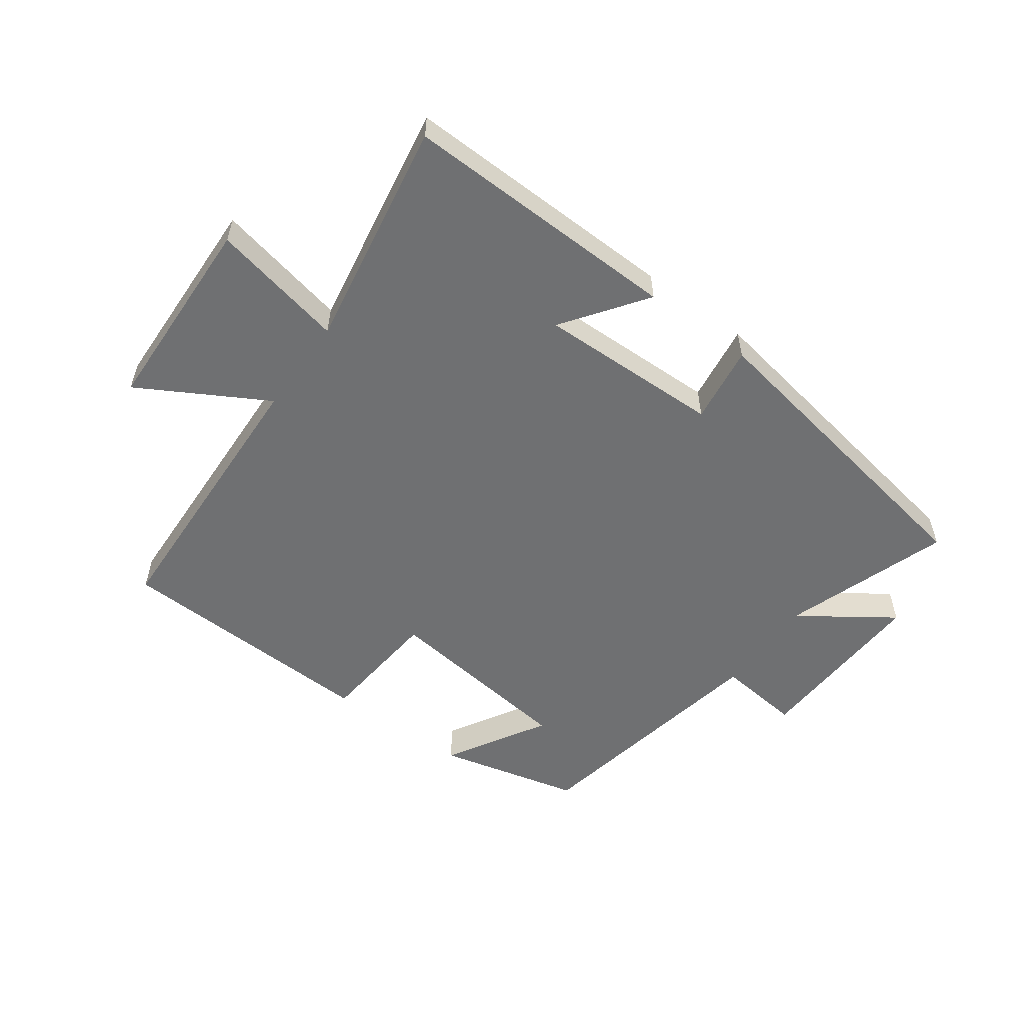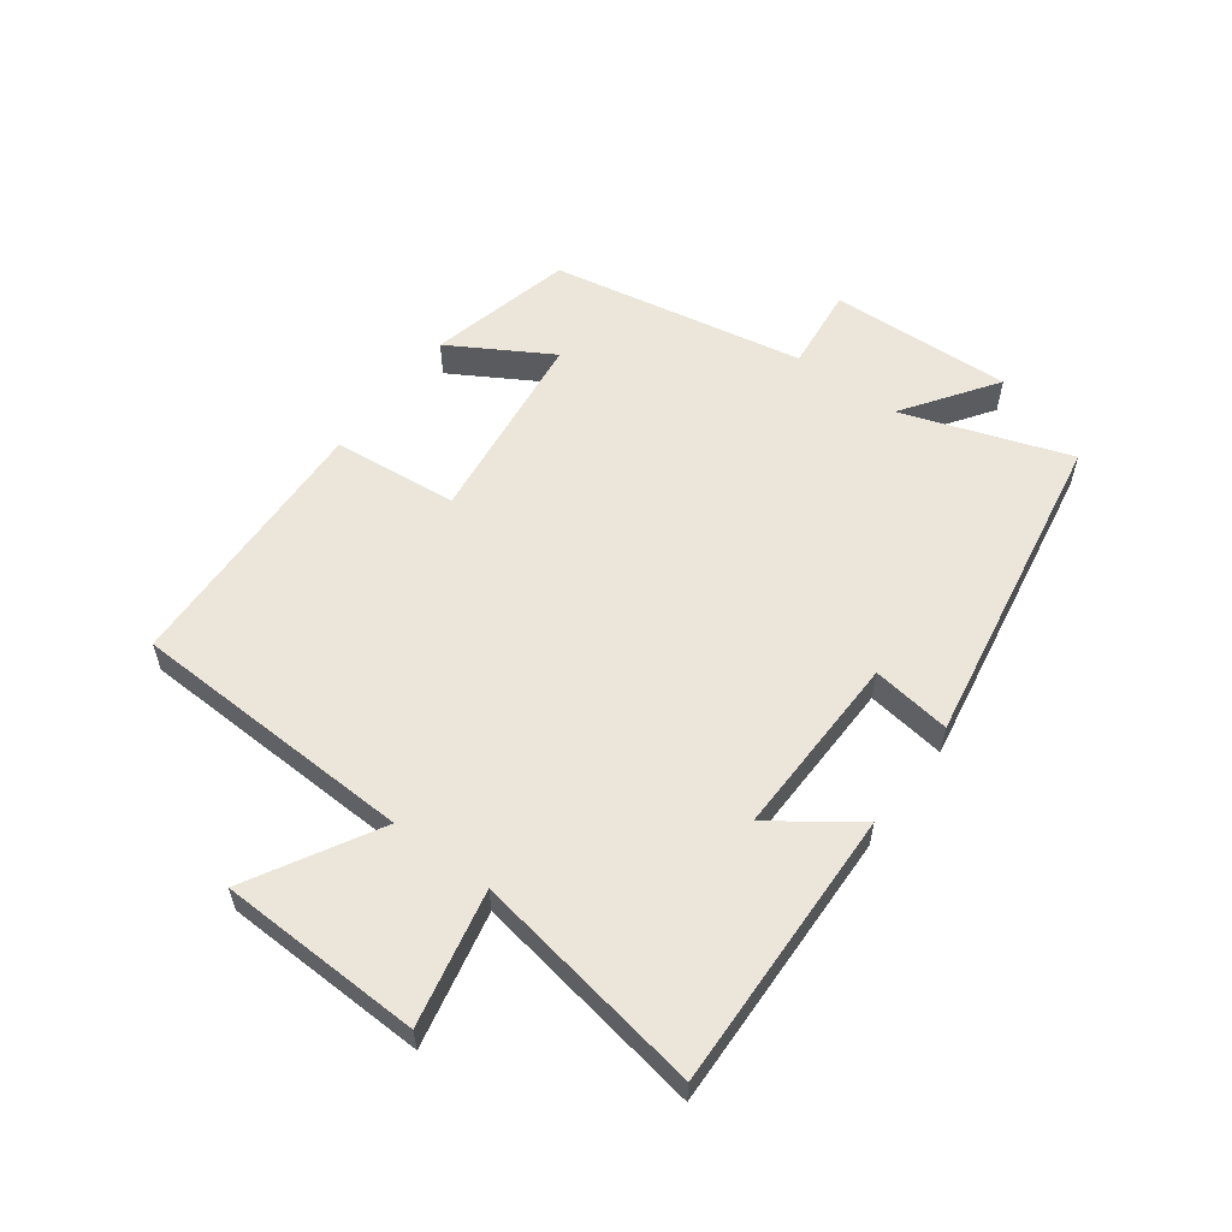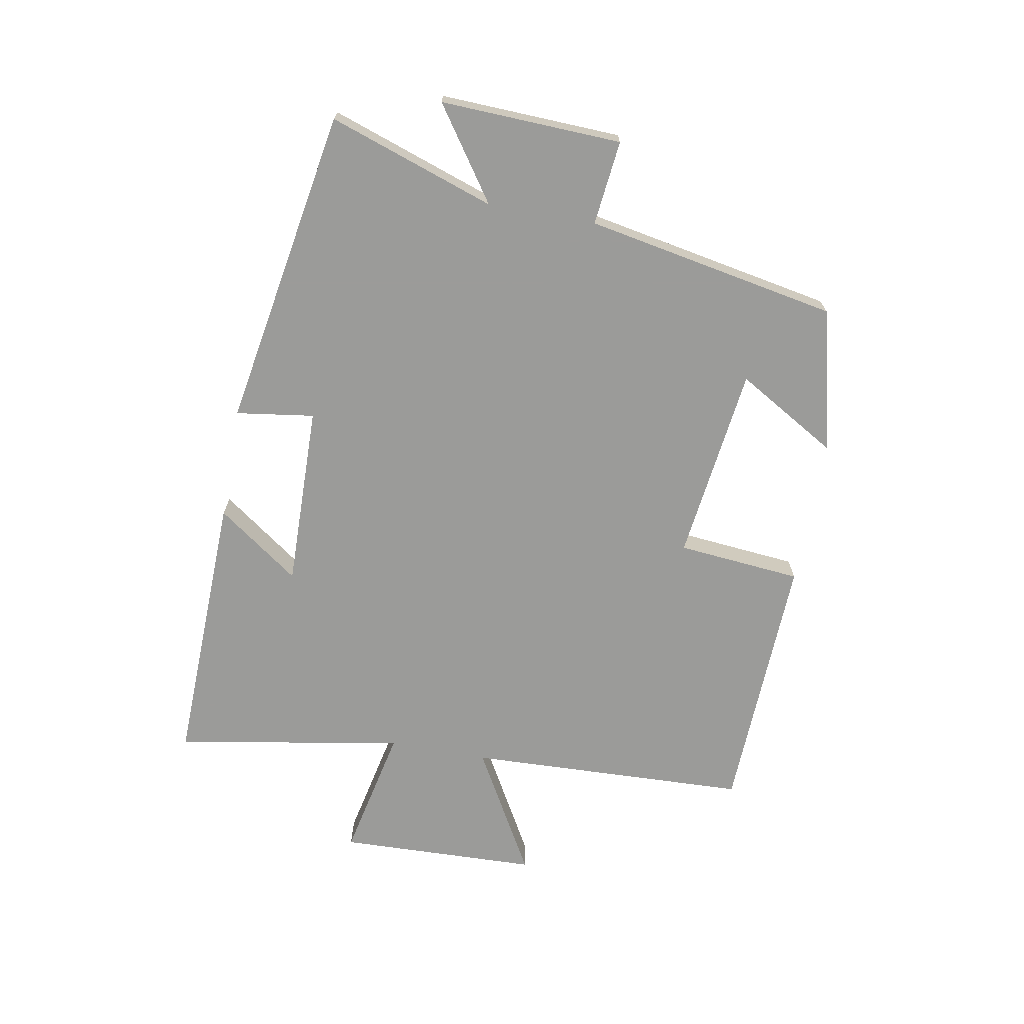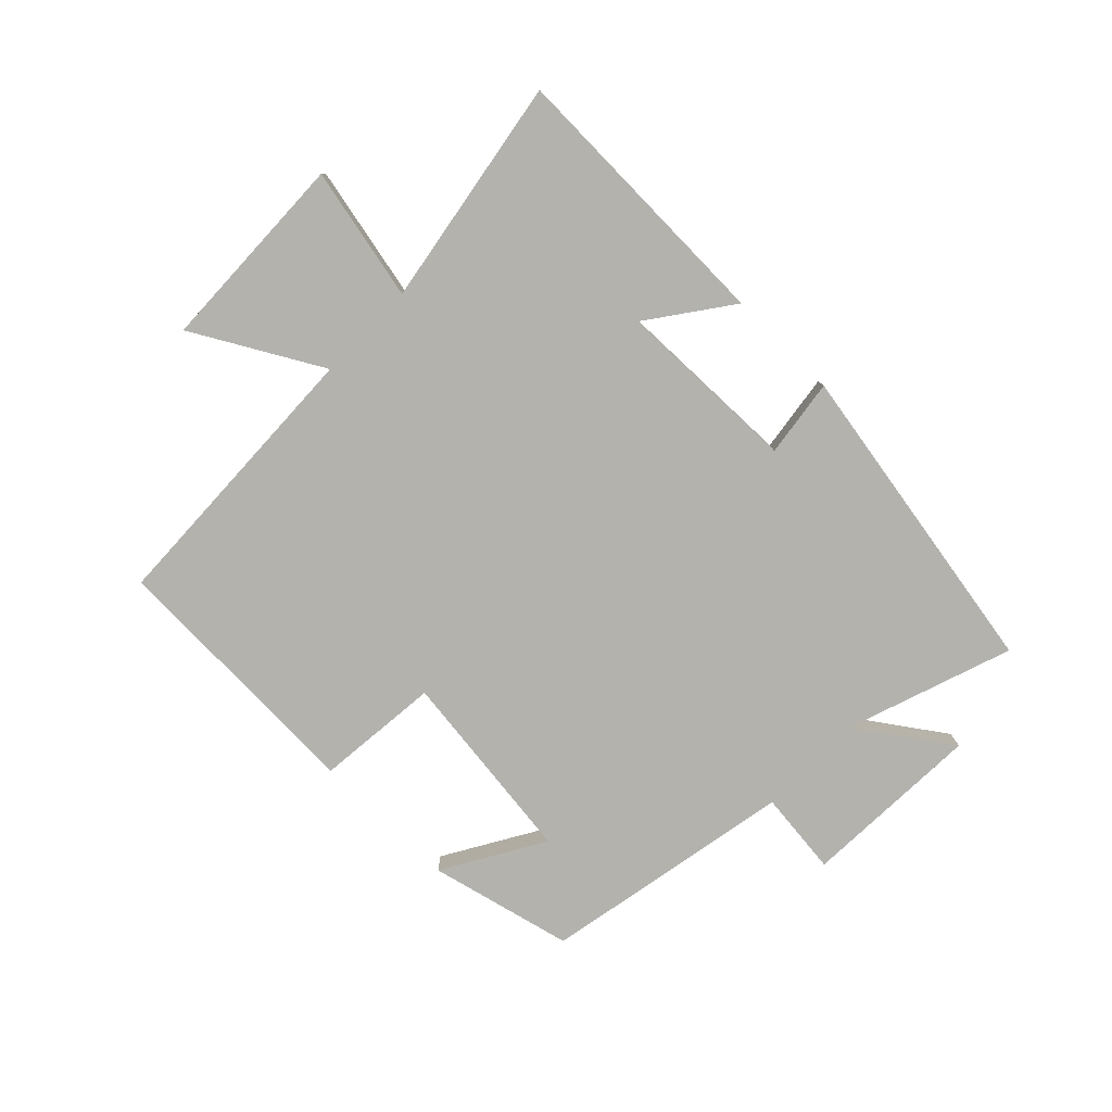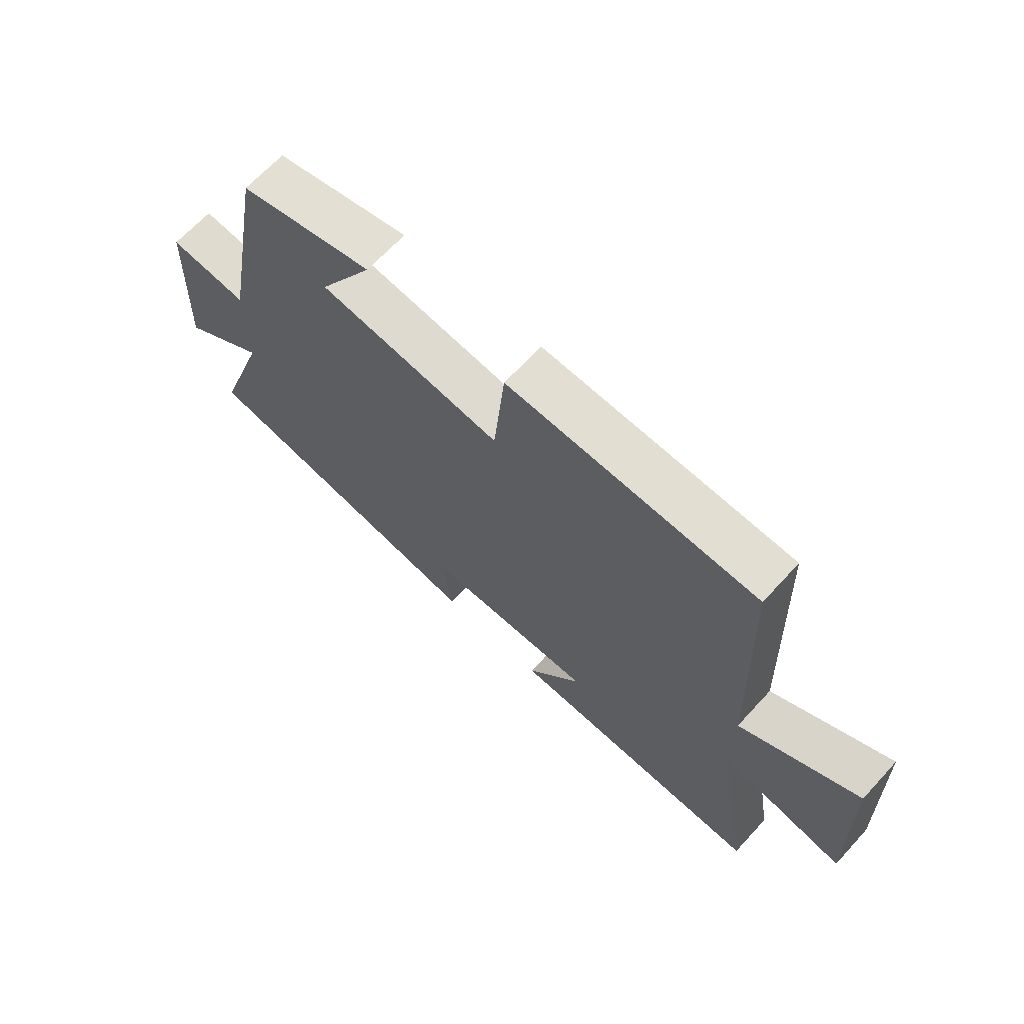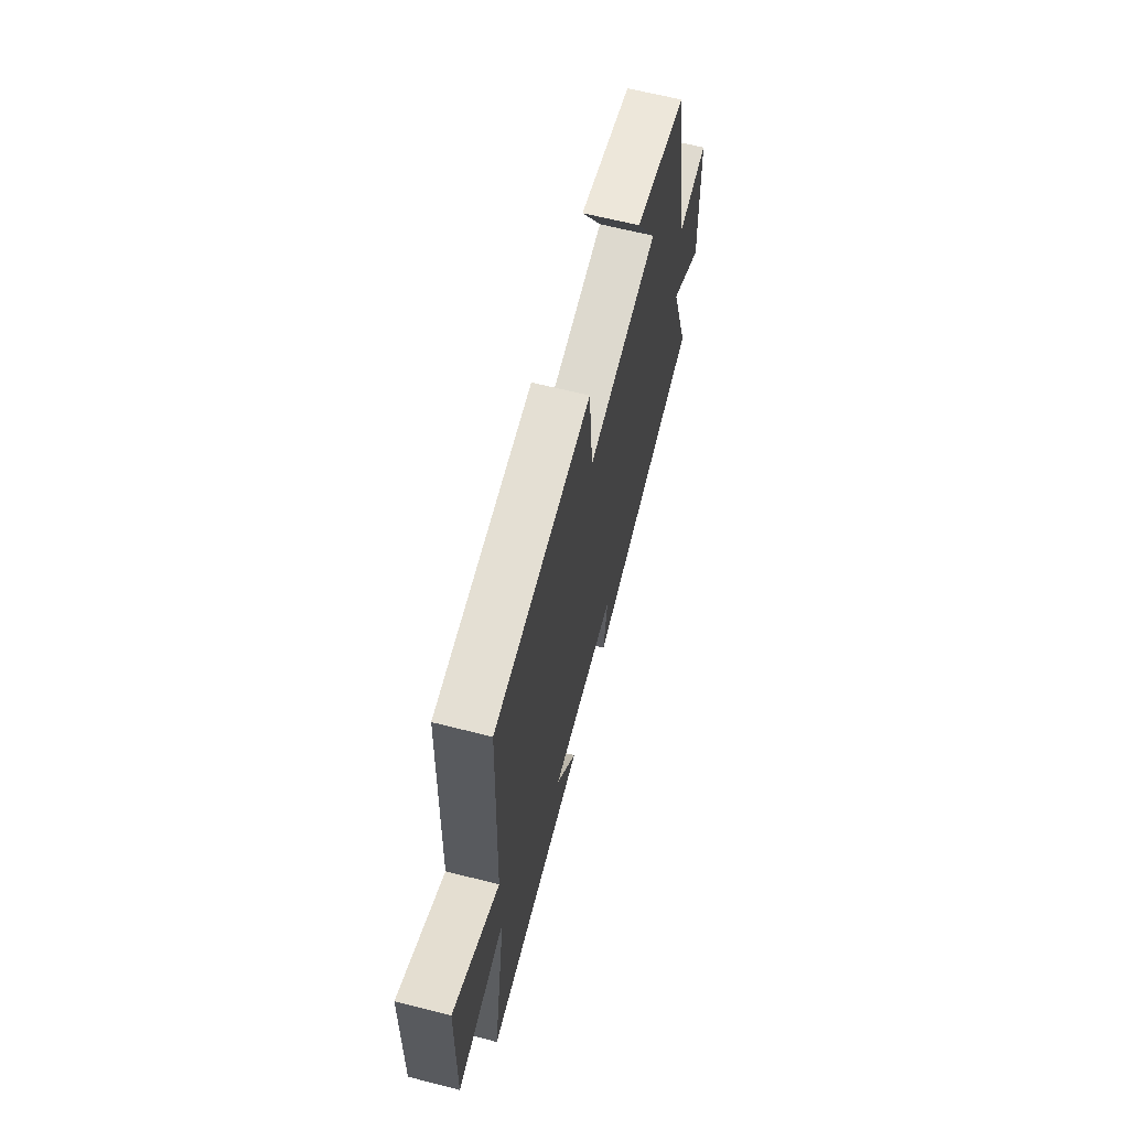
<metadata>
{"format":"obj","ext":"obj","renderer":"f3d","projection":"perspective","resolution":1024,"background":"white","views":[{"elev":-54.9,"azim":144.1,"up":"+Y"},{"elev":57.1,"azim":126.5,"up":"+Y"},{"elev":-69.6,"azim":-100.2,"up":"+Y"},{"elev":-79.5,"azim":135.7,"up":"+Y"},{"elev":66.8,"azim":42.6,"up":"+Z"},{"elev":64.3,"azim":104.4,"up":"+Z"}]}
</metadata>
<code>
v 0.563 0.07 -0.513
v 0.111 0.07 -0.5
v 0.207 0.07 -0.367
v -0.091 0.07 -0.373
v -0.073 0.07 -0.5
v -0.592 0.07 -0.41
v -0.5 0.07 -0.141
v -0.649 0.07 -0.244
v -0.637 0.07 0.05
v -0.5 0.07 0.035
v -0.423 0.07 0.444
v -0.19 0.07 0.5
v -0.285 0.07 0.338
v 0.033 0.07 0.298
v 0.052 0.07 0.5
v 0.483 0.07 0.483
v 0.5 0.07 0.023
v 0.706 0.07 0.139
v 0.716 0.07 -0.187
v 0.5 0.07 -0.141
v 0.563 0 -0.513
v 0.111 0 -0.5
v 0.207 0 -0.367
v -0.091 0 -0.373
v -0.073 0 -0.5
v -0.592 0 -0.41
v -0.5 0 -0.141
v -0.649 0 -0.244
v -0.637 0 0.05
v -0.5 0 0.035
v -0.423 0 0.444
v -0.19 0 0.5
v -0.285 0 0.338
v 0.033 0 0.298
v 0.052 0 0.5
v 0.483 0 0.483
v 0.5 0 0.023
v 0.706 0 0.139
v 0.716 0 -0.187
v 0.5 0 -0.141
f 17 18 19 20
f 15 16 17 20
f 14 15 20 1
f 13 14 1
f 10 11 12 13
f 10 13 1
f 7 8 9 10
f 4 5 6 7
f 3 4 7 10
f 1 2 3
f 1 3 10
f 40 39 38 37
f 40 37 36 35
f 21 40 35 34
f 21 34 33
f 33 32 31 30
f 21 33 30
f 30 29 28 27
f 27 26 25 24
f 30 27 24 23
f 23 22 21
f 30 23 21
f 1 21 22 2
f 2 22 23 3
f 3 23 24 4
f 4 24 25 5
f 5 25 26 6
f 6 26 27 7
f 7 27 28 8
f 8 28 29 9
f 9 29 30 10
f 10 30 31 11
f 11 31 32 12
f 12 32 33 13
f 13 33 34 14
f 14 34 35 15
f 15 35 36 16
f 16 36 37 17
f 17 37 38 18
f 18 38 39 19
f 19 39 40 20
f 20 40 21 1

</code>
